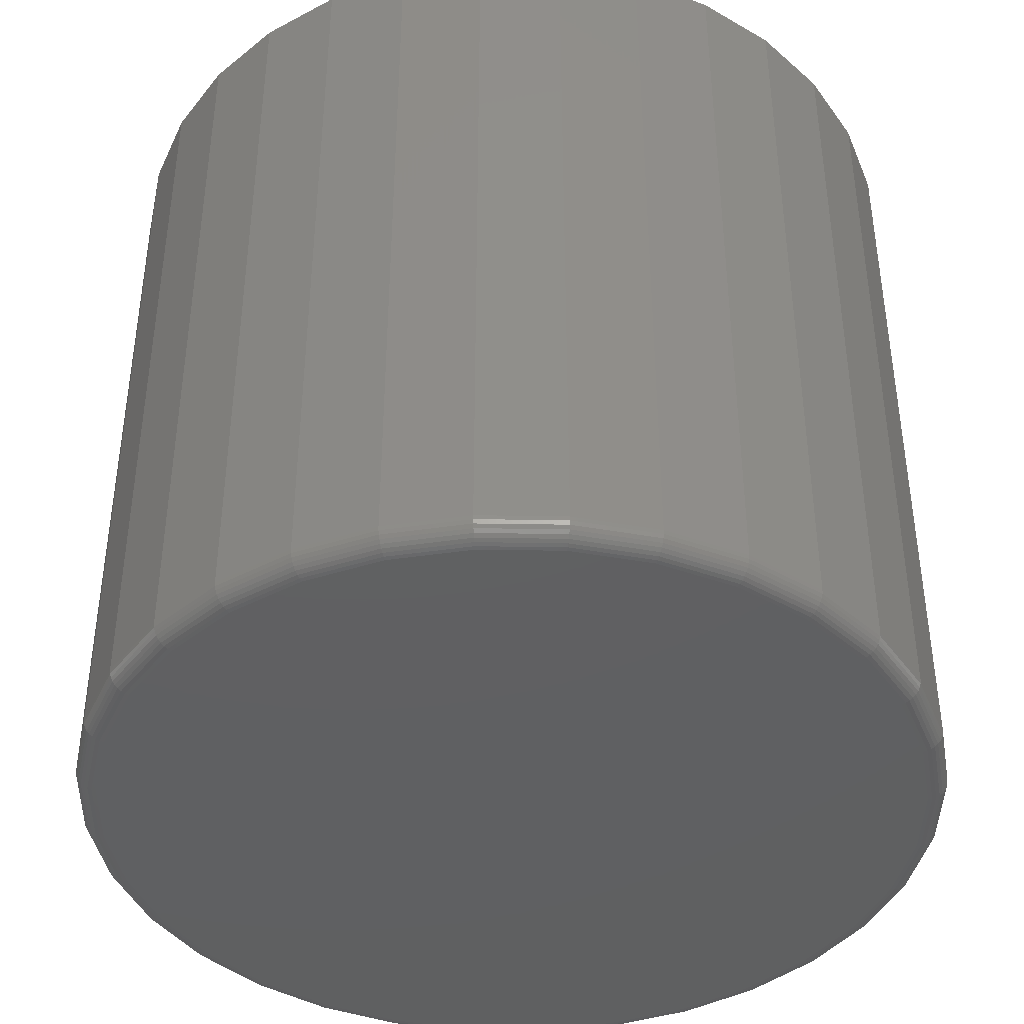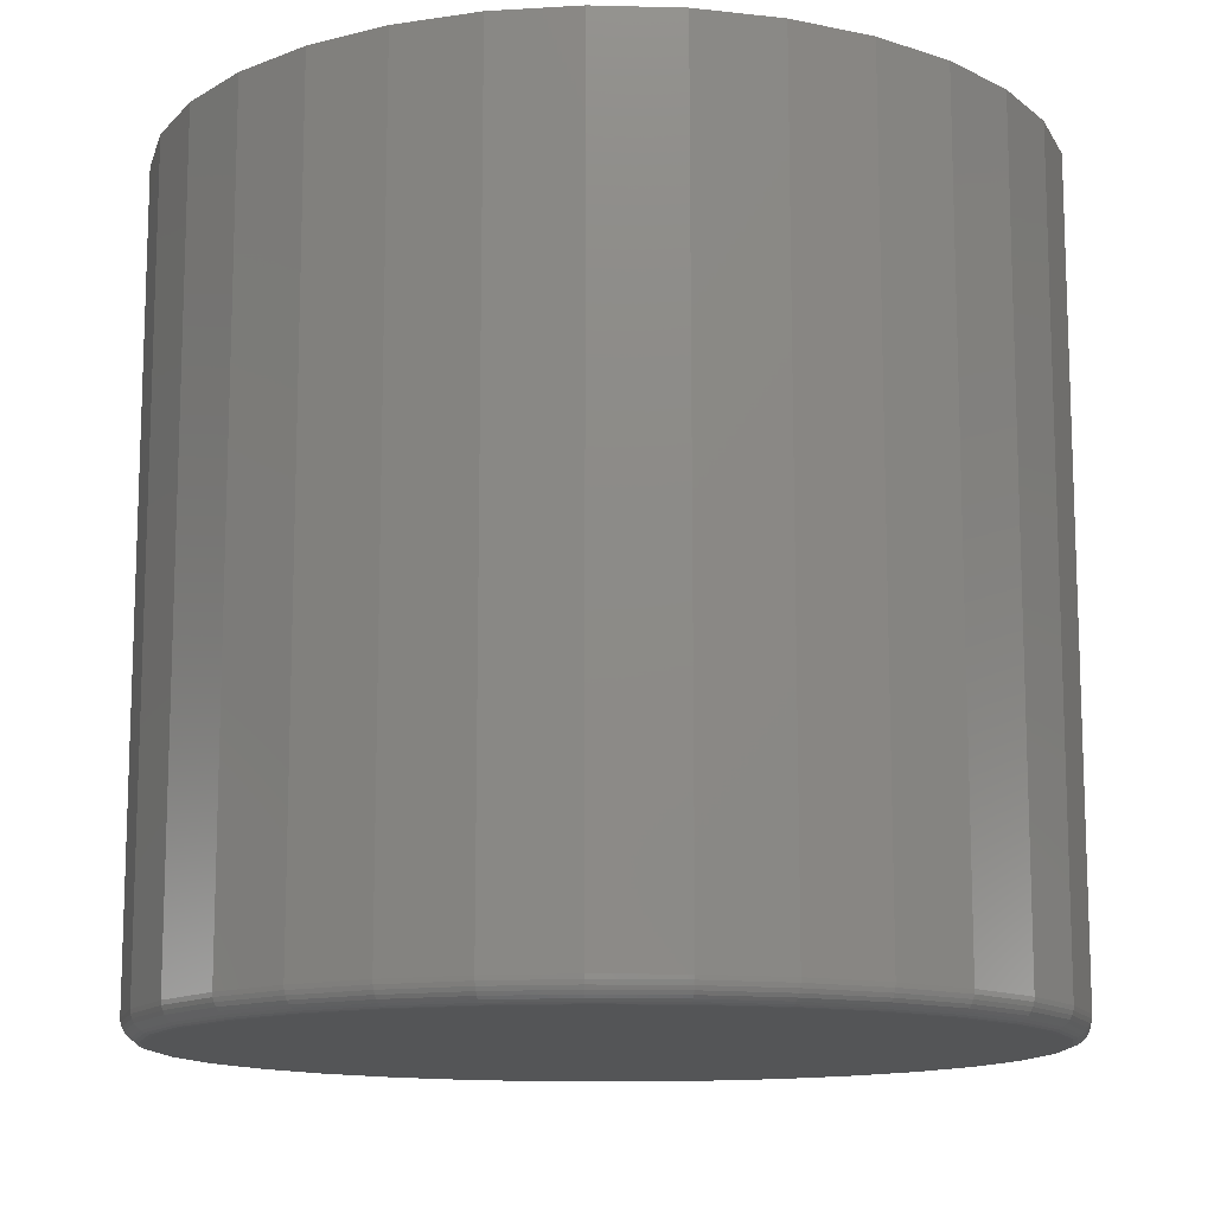
<metadata>
{"format":"stl","ext":"stl","renderer":"f3d","projection":"perspective","resolution":1024,"background":"white","views":[{"elev":-41.5,"azim":72.0,"up":"+Y"},{"elev":-12.9,"azim":-110.2,"up":"+Y"}]}
</metadata>
<code>
# stl→obj: 320 verts, 636 faces
v -0.02138 -0.1484 0.1472
v 0.03717 -0.1484 0.1472
v 0.007895 -0.1484 0.1501
v -0.04954 -0.1484 0.1387
v 0.06533 -0.1484 0.1387
v 0.06533 -0.1484 -0.1387
v -0.02138 -0.1484 -0.1472
v 0.03717 -0.1484 -0.1472
v 0.007895 -0.1484 -0.1501
v 0.09128 -0.1484 0.1248
v -0.07549 -0.1484 0.1248
v 0.114 -0.1484 0.1061
v -0.09823 -0.1484 0.1061
v 0.1327 -0.1484 0.08338
v -0.1169 -0.1484 0.08338
v 0.1466 -0.1484 0.05743
v -0.1308 -0.1484 0.05743
v 0.1551 -0.1484 0.02928
v -0.1393 -0.1484 0.02928
v 0.158 -0.1484 -9.597e-17
v -0.1422 -0.1484 -1.557e-16
v 0.1551 -0.1484 -0.02928
v -0.1393 -0.1484 -0.02928
v 0.1466 -0.1484 -0.05743
v -0.1308 -0.1484 -0.05743
v 0.1327 -0.1484 -0.08338
v -0.1169 -0.1484 -0.08338
v 0.114 -0.1484 -0.1061
v -0.09823 -0.1484 -0.1061
v 0.09128 -0.1484 -0.1248
v -0.07549 -0.1484 -0.1248
v -0.04954 -0.1484 -0.1387
v 0.1658 0.1484 -5.608e-17
v 0.1658 -0.1406 -2.35e-16
v 0.1628 0.1484 -0.0308
v 0.1628 -0.1406 -0.0308
v 0.1538 0.1484 -0.06042
v 0.1538 -0.1406 -0.06042
v 0.1392 0.1484 -0.08772
v 0.1392 -0.1406 -0.08772
v 0.1195 0.1484 -0.1116
v 0.1195 -0.1406 -0.1116
v 0.09562 0.1484 -0.1313
v 0.09562 -0.1406 -0.1313
v 0.06832 0.1484 -0.1459
v 0.06832 -0.1406 -0.1459
v 0.0387 0.1484 -0.1549
v 0.0387 -0.1406 -0.1549
v 0.007895 0.1484 -0.1579
v 0.007895 -0.1406 -0.1579
v -0.02291 0.1484 -0.1549
v -0.02291 -0.1406 -0.1549
v -0.05253 0.1484 -0.1459
v -0.05253 -0.1406 -0.1459
v -0.07983 0.1484 -0.1313
v -0.07983 -0.1406 -0.1313
v -0.1038 0.1484 -0.1116
v -0.1038 -0.1406 -0.1116
v -0.1234 0.1484 -0.08772
v -0.1234 -0.1406 -0.08772
v -0.138 0.1484 -0.06042
v -0.138 -0.1406 -0.06042
v -0.147 0.1484 -0.0308
v -0.147 -0.1406 -0.0308
v -0.15 0.1484 -1.74e-17
v -0.15 -0.1406 -1.74e-17
v -0.147 0.1484 0.0308
v -0.147 -0.1406 0.0308
v -0.138 0.1484 0.06042
v -0.138 -0.1406 0.06042
v -0.1234 0.1484 0.08772
v -0.1234 -0.1406 0.08772
v -0.1038 0.1484 0.1116
v -0.1038 -0.1406 0.1116
v -0.07983 0.1484 0.1313
v -0.07983 -0.1406 0.1313
v -0.05253 0.1484 0.1459
v -0.05253 -0.1406 0.1459
v -0.02291 0.1484 0.1549
v -0.02291 -0.1406 0.1549
v 0.007895 0.1484 0.1579
v 0.007895 -0.1406 0.1579
v 0.0387 0.1484 0.1549
v 0.0387 -0.1406 0.1549
v 0.06832 0.1484 0.1459
v 0.06832 -0.1406 0.1459
v 0.09562 0.1484 0.1313
v 0.09562 -0.1406 0.1313
v 0.1195 0.1484 0.1116
v 0.1195 -0.1406 0.1116
v 0.1392 0.1484 0.08772
v 0.1392 -0.1406 0.08772
v 0.1538 0.1484 0.06042
v 0.1538 -0.1406 0.06042
v 0.1628 0.1484 0.0308
v 0.1628 -0.1406 0.0308
v 0.1595 -0.1483 -2.816e-17
v 0.1566 -0.1483 -0.02958
v 0.161 -0.1478 -1.426e-17
v 0.158 -0.1478 -0.02986
v 0.1623 -0.1471 -1.422e-17
v 0.1594 -0.1471 -0.03013
v 0.1635 -0.1461 -1.417e-17
v 0.1605 -0.1461 -0.03036
v 0.1645 -0.145 -2.317e-19
v 0.1615 -0.145 -0.03055
v 0.1652 -0.1436 -1.596e-19
v 0.1622 -0.1436 -0.03069
v 0.1656 -0.1421 -1.396e-17
v 0.1626 -0.1421 -0.03077
v -0.1408 -0.1483 -0.02958
v -0.1437 -0.1483 -4.091e-19
v -0.1422 -0.1478 -0.02986
v -0.1452 -0.1478 -1.426e-17
v -0.1436 -0.1471 -0.03013
v -0.1465 -0.1471 -1.422e-17
v -0.1447 -0.1461 -0.03036
v -0.1477 -0.1461 -2.949e-19
v -0.1457 -0.145 -0.03055
v -0.1487 -0.145 -2.317e-19
v -0.1464 -0.1436 -0.03069
v -0.1494 -0.1436 -1.596e-19
v -0.1468 -0.1421 -0.03077
v -0.1498 -0.1421 -8.137e-20
v -0.1322 -0.1483 -0.05802
v -0.1335 -0.1478 -0.05858
v -0.1348 -0.1471 -0.05909
v -0.1359 -0.1461 -0.05955
v -0.1368 -0.145 -0.05992
v -0.1374 -0.1436 -0.0602
v -0.1378 -0.1421 -0.06037
v -0.1182 -0.1483 -0.08423
v -0.1194 -0.1478 -0.08504
v -0.1205 -0.1471 -0.08579
v -0.1215 -0.1461 -0.08645
v -0.1223 -0.145 -0.08699
v -0.1229 -0.1436 -0.08739
v -0.1233 -0.1421 -0.08764
v -0.09931 -0.1483 -0.1072
v -0.1003 -0.1478 -0.1082
v -0.1013 -0.1471 -0.1092
v -0.1021 -0.1461 -0.11
v -0.1028 -0.145 -0.1107
v -0.1033 -0.1436 -0.1112
v -0.1036 -0.1421 -0.1115
v -0.07633 -0.1483 -0.1261
v -0.07715 -0.1478 -0.1273
v -0.0779 -0.1471 -0.1284
v -0.07856 -0.1461 -0.1294
v -0.0791 -0.145 -0.1302
v -0.0795 -0.1436 -0.1308
v -0.07974 -0.1421 -0.1312
v -0.05012 -0.1483 -0.1401
v -0.05068 -0.1478 -0.1414
v -0.0512 -0.1471 -0.1427
v -0.05165 -0.1461 -0.1438
v -0.05203 -0.145 -0.1447
v -0.0523 -0.1436 -0.1453
v -0.05247 -0.1421 -0.1457
v -0.02168 -0.1483 -0.1487
v -0.02197 -0.1478 -0.1501
v -0.02223 -0.1471 -0.1515
v -0.02246 -0.1461 -0.1526
v -0.02265 -0.145 -0.1536
v -0.02279 -0.1436 -0.1543
v -0.02288 -0.1421 -0.1547
v 0.007895 -0.1483 -0.1516
v 0.007895 -0.1478 -0.1531
v 0.007895 -0.1471 -0.1544
v 0.007895 -0.1461 -0.1556
v 0.007895 -0.145 -0.1566
v 0.007895 -0.1436 -0.1573
v 0.007895 -0.1421 -0.1577
v 0.03747 -0.1483 -0.1487
v 0.03776 -0.1478 -0.1501
v 0.03802 -0.1471 -0.1515
v 0.03825 -0.1461 -0.1526
v 0.03844 -0.145 -0.1536
v 0.03858 -0.1436 -0.1543
v 0.03867 -0.1421 -0.1547
v 0.06591 -0.1483 -0.1401
v 0.06647 -0.1478 -0.1414
v 0.06699 -0.1471 -0.1427
v 0.06744 -0.1461 -0.1438
v 0.06781 -0.145 -0.1447
v 0.06809 -0.1436 -0.1453
v 0.06826 -0.1421 -0.1457
v 0.09212 -0.1483 -0.1261
v 0.09294 -0.1478 -0.1273
v 0.09369 -0.1471 -0.1284
v 0.09435 -0.1461 -0.1294
v 0.09488 -0.145 -0.1302
v 0.09529 -0.1436 -0.1308
v 0.09553 -0.1421 -0.1312
v 0.1151 -0.1483 -0.1072
v 0.1161 -0.1478 -0.1082
v 0.1171 -0.1471 -0.1092
v 0.1179 -0.1461 -0.11
v 0.1186 -0.145 -0.1107
v 0.1191 -0.1436 -0.1112
v 0.1194 -0.1421 -0.1115
v 0.134 -0.1483 -0.08423
v 0.1352 -0.1478 -0.08504
v 0.1363 -0.1471 -0.08579
v 0.1373 -0.1461 -0.08645
v 0.1381 -0.145 -0.08699
v 0.1387 -0.1436 -0.08739
v 0.1391 -0.1421 -0.08764
v 0.148 -0.1483 -0.05802
v 0.1493 -0.1478 -0.05858
v 0.1506 -0.1471 -0.05909
v 0.1517 -0.1461 -0.05955
v 0.1526 -0.145 -0.05992
v 0.1532 -0.1436 -0.0602
v 0.1536 -0.1421 -0.06037
v -0.1408 -0.1483 0.02958
v -0.1422 -0.1478 0.02986
v -0.1436 -0.1471 0.03013
v -0.1447 -0.1461 0.03036
v -0.1457 -0.145 0.03055
v -0.1464 -0.1436 0.03069
v -0.1468 -0.1421 0.03077
v 0.1566 -0.1483 0.02958
v 0.158 -0.1478 0.02986
v 0.1594 -0.1471 0.03013
v 0.1605 -0.1461 0.03036
v 0.1615 -0.145 0.03055
v 0.1622 -0.1436 0.03069
v 0.1626 -0.1421 0.03077
v 0.148 -0.1483 0.05802
v 0.1493 -0.1478 0.05858
v 0.1506 -0.1471 0.05909
v 0.1517 -0.1461 0.05955
v 0.1526 -0.145 0.05992
v 0.1532 -0.1436 0.0602
v 0.1536 -0.1421 0.06037
v 0.134 -0.1483 0.08423
v 0.1352 -0.1478 0.08504
v 0.1363 -0.1471 0.08579
v 0.1373 -0.1461 0.08645
v 0.1381 -0.145 0.08699
v 0.1387 -0.1436 0.08739
v 0.1391 -0.1421 0.08764
v 0.1151 -0.1483 0.1072
v 0.1161 -0.1478 0.1082
v 0.1171 -0.1471 0.1092
v 0.1179 -0.1461 0.11
v 0.1186 -0.145 0.1107
v 0.1191 -0.1436 0.1112
v 0.1194 -0.1421 0.1115
v 0.09212 -0.1483 0.1261
v 0.09294 -0.1478 0.1273
v 0.09369 -0.1471 0.1284
v 0.09435 -0.1461 0.1294
v 0.09488 -0.145 0.1302
v 0.09529 -0.1436 0.1308
v 0.09553 -0.1421 0.1312
v 0.06591 -0.1483 0.1401
v 0.06647 -0.1478 0.1414
v 0.06699 -0.1471 0.1427
v 0.06744 -0.1461 0.1438
v 0.06781 -0.145 0.1447
v 0.06809 -0.1436 0.1453
v 0.06826 -0.1421 0.1457
v 0.03747 -0.1483 0.1487
v 0.03776 -0.1478 0.1501
v 0.03802 -0.1471 0.1515
v 0.03825 -0.1461 0.1526
v 0.03844 -0.145 0.1536
v 0.03858 -0.1436 0.1543
v 0.03867 -0.1421 0.1547
v 0.007895 -0.1483 0.1516
v 0.007895 -0.1478 0.1531
v 0.007895 -0.1471 0.1544
v 0.007895 -0.1461 0.1556
v 0.007895 -0.145 0.1566
v 0.007895 -0.1436 0.1573
v 0.007895 -0.1421 0.1577
v -0.02168 -0.1483 0.1487
v -0.02197 -0.1478 0.1501
v -0.02223 -0.1471 0.1515
v -0.02246 -0.1461 0.1526
v -0.02265 -0.145 0.1536
v -0.02279 -0.1436 0.1543
v -0.02288 -0.1421 0.1547
v -0.05012 -0.1483 0.1401
v -0.05068 -0.1478 0.1414
v -0.0512 -0.1471 0.1427
v -0.05165 -0.1461 0.1438
v -0.05203 -0.145 0.1447
v -0.0523 -0.1436 0.1453
v -0.05247 -0.1421 0.1457
v -0.07633 -0.1483 0.1261
v -0.07715 -0.1478 0.1273
v -0.0779 -0.1471 0.1284
v -0.07856 -0.1461 0.1294
v -0.0791 -0.145 0.1302
v -0.0795 -0.1436 0.1308
v -0.07974 -0.1421 0.1312
v -0.09931 -0.1483 0.1072
v -0.1003 -0.1478 0.1082
v -0.1013 -0.1471 0.1092
v -0.1021 -0.1461 0.11
v -0.1028 -0.145 0.1107
v -0.1033 -0.1436 0.1112
v -0.1036 -0.1421 0.1115
v -0.1182 -0.1483 0.08423
v -0.1194 -0.1478 0.08504
v -0.1205 -0.1471 0.08579
v -0.1215 -0.1461 0.08645
v -0.1223 -0.145 0.08699
v -0.1229 -0.1436 0.08739
v -0.1233 -0.1421 0.08764
v -0.1322 -0.1483 0.05802
v -0.1335 -0.1478 0.05858
v -0.1348 -0.1471 0.05909
v -0.1359 -0.1461 0.05955
v -0.1368 -0.145 0.05992
v -0.1374 -0.1436 0.0602
v -0.1378 -0.1421 0.06037
f 1 2 3
f 2 1 4
f 2 4 5
f 6 7 8
f 8 7 9
f 5 4 10
f 10 4 11
f 10 11 12
f 12 11 13
f 12 13 14
f 14 13 15
f 14 15 16
f 16 15 17
f 16 17 18
f 18 17 19
f 18 19 20
f 20 19 21
f 20 21 22
f 22 21 23
f 22 23 24
f 24 23 25
f 24 25 26
f 26 25 27
f 26 27 28
f 28 27 29
f 28 29 30
f 30 29 31
f 30 31 6
f 6 31 32
f 6 32 7
f 33 34 35
f 35 34 36
f 35 36 37
f 37 36 38
f 37 38 39
f 39 38 40
f 39 40 41
f 41 40 42
f 41 42 43
f 43 42 44
f 43 44 45
f 45 44 46
f 45 46 47
f 47 46 48
f 47 48 49
f 49 48 50
f 49 50 51
f 51 50 52
f 51 52 53
f 53 52 54
f 53 54 55
f 55 54 56
f 55 56 57
f 57 56 58
f 57 58 59
f 59 58 60
f 59 60 61
f 61 60 62
f 61 62 63
f 63 62 64
f 63 64 65
f 65 64 66
f 65 66 67
f 67 66 68
f 67 68 69
f 69 68 70
f 69 70 71
f 71 70 72
f 71 72 73
f 73 72 74
f 73 74 75
f 75 74 76
f 75 76 77
f 77 76 78
f 77 78 79
f 79 78 80
f 79 80 81
f 81 80 82
f 81 82 83
f 83 82 84
f 83 84 85
f 85 84 86
f 85 86 87
f 87 86 88
f 87 88 89
f 89 88 90
f 89 90 91
f 91 90 92
f 91 92 93
f 93 92 94
f 93 94 95
f 95 94 96
f 95 96 33
f 33 96 34
f 20 22 97
f 97 22 98
f 97 98 99
f 99 98 100
f 99 100 101
f 101 100 102
f 101 102 103
f 103 102 104
f 103 104 105
f 105 104 106
f 105 106 107
f 107 106 108
f 107 108 109
f 109 108 110
f 109 110 34
f 34 110 36
f 23 21 111
f 111 21 112
f 111 112 113
f 113 112 114
f 113 114 115
f 115 114 116
f 115 116 117
f 117 116 118
f 117 118 119
f 119 118 120
f 119 120 121
f 121 120 122
f 121 122 123
f 123 122 124
f 123 124 64
f 64 124 66
f 25 23 125
f 125 23 111
f 125 111 126
f 126 111 113
f 126 113 127
f 127 113 115
f 127 115 128
f 128 115 117
f 128 117 129
f 129 117 119
f 129 119 130
f 130 119 121
f 130 121 131
f 131 121 123
f 131 123 62
f 62 123 64
f 27 25 132
f 132 25 125
f 132 125 133
f 133 125 126
f 133 126 134
f 134 126 127
f 134 127 135
f 135 127 128
f 135 128 136
f 136 128 129
f 136 129 137
f 137 129 130
f 137 130 138
f 138 130 131
f 138 131 60
f 60 131 62
f 29 27 139
f 139 27 132
f 139 132 140
f 140 132 133
f 140 133 141
f 141 133 134
f 141 134 142
f 142 134 135
f 142 135 143
f 143 135 136
f 143 136 144
f 144 136 137
f 144 137 145
f 145 137 138
f 145 138 58
f 58 138 60
f 31 29 146
f 146 29 139
f 146 139 147
f 147 139 140
f 147 140 148
f 148 140 141
f 148 141 149
f 149 141 142
f 149 142 150
f 150 142 143
f 150 143 151
f 151 143 144
f 151 144 152
f 152 144 145
f 152 145 56
f 56 145 58
f 32 31 153
f 153 31 146
f 153 146 154
f 154 146 147
f 154 147 155
f 155 147 148
f 155 148 156
f 156 148 149
f 156 149 157
f 157 149 150
f 157 150 158
f 158 150 151
f 158 151 159
f 159 151 152
f 159 152 54
f 54 152 56
f 7 32 160
f 160 32 153
f 160 153 161
f 161 153 154
f 161 154 162
f 162 154 155
f 162 155 163
f 163 155 156
f 163 156 164
f 164 156 157
f 164 157 165
f 165 157 158
f 165 158 166
f 166 158 159
f 166 159 52
f 52 159 54
f 9 7 167
f 167 7 160
f 167 160 168
f 168 160 161
f 168 161 169
f 169 161 162
f 169 162 170
f 170 162 163
f 170 163 171
f 171 163 164
f 171 164 172
f 172 164 165
f 172 165 173
f 173 165 166
f 173 166 50
f 50 166 52
f 8 9 174
f 174 9 167
f 174 167 175
f 175 167 168
f 175 168 176
f 176 168 169
f 176 169 177
f 177 169 170
f 177 170 178
f 178 170 171
f 178 171 179
f 179 171 172
f 179 172 180
f 180 172 173
f 180 173 48
f 48 173 50
f 6 8 181
f 181 8 174
f 181 174 182
f 182 174 175
f 182 175 183
f 183 175 176
f 183 176 184
f 184 176 177
f 184 177 185
f 185 177 178
f 185 178 186
f 186 178 179
f 186 179 187
f 187 179 180
f 187 180 46
f 46 180 48
f 30 6 188
f 188 6 181
f 188 181 189
f 189 181 182
f 189 182 190
f 190 182 183
f 190 183 191
f 191 183 184
f 191 184 192
f 192 184 185
f 192 185 193
f 193 185 186
f 193 186 194
f 194 186 187
f 194 187 44
f 44 187 46
f 28 30 195
f 195 30 188
f 195 188 196
f 196 188 189
f 196 189 197
f 197 189 190
f 197 190 198
f 198 190 191
f 198 191 199
f 199 191 192
f 199 192 200
f 200 192 193
f 200 193 201
f 201 193 194
f 201 194 42
f 42 194 44
f 26 28 202
f 202 28 195
f 202 195 203
f 203 195 196
f 203 196 204
f 204 196 197
f 204 197 205
f 205 197 198
f 205 198 206
f 206 198 199
f 206 199 207
f 207 199 200
f 207 200 208
f 208 200 201
f 208 201 40
f 40 201 42
f 24 26 209
f 209 26 202
f 209 202 210
f 210 202 203
f 210 203 211
f 211 203 204
f 211 204 212
f 212 204 205
f 212 205 213
f 213 205 206
f 213 206 214
f 214 206 207
f 214 207 215
f 215 207 208
f 215 208 38
f 38 208 40
f 22 24 98
f 98 24 209
f 98 209 100
f 100 209 210
f 100 210 102
f 102 210 211
f 102 211 104
f 104 211 212
f 104 212 106
f 106 212 213
f 106 213 108
f 108 213 214
f 108 214 110
f 110 214 215
f 110 215 36
f 36 215 38
f 21 19 112
f 112 19 216
f 112 216 114
f 114 216 217
f 114 217 116
f 116 217 218
f 116 218 118
f 118 218 219
f 118 219 120
f 120 219 220
f 120 220 122
f 122 220 221
f 122 221 124
f 124 221 222
f 124 222 66
f 66 222 68
f 18 20 223
f 223 20 97
f 223 97 224
f 224 97 99
f 224 99 225
f 225 99 101
f 225 101 226
f 226 101 103
f 226 103 227
f 227 103 105
f 227 105 228
f 228 105 107
f 228 107 229
f 229 107 109
f 229 109 96
f 96 109 34
f 16 18 230
f 230 18 223
f 230 223 231
f 231 223 224
f 231 224 232
f 232 224 225
f 232 225 233
f 233 225 226
f 233 226 234
f 234 226 227
f 234 227 235
f 235 227 228
f 235 228 236
f 236 228 229
f 236 229 94
f 94 229 96
f 14 16 237
f 237 16 230
f 237 230 238
f 238 230 231
f 238 231 239
f 239 231 232
f 239 232 240
f 240 232 233
f 240 233 241
f 241 233 234
f 241 234 242
f 242 234 235
f 242 235 243
f 243 235 236
f 243 236 92
f 92 236 94
f 12 14 244
f 244 14 237
f 244 237 245
f 245 237 238
f 245 238 246
f 246 238 239
f 246 239 247
f 247 239 240
f 247 240 248
f 248 240 241
f 248 241 249
f 249 241 242
f 249 242 250
f 250 242 243
f 250 243 90
f 90 243 92
f 10 12 251
f 251 12 244
f 251 244 252
f 252 244 245
f 252 245 253
f 253 245 246
f 253 246 254
f 254 246 247
f 254 247 255
f 255 247 248
f 255 248 256
f 256 248 249
f 256 249 257
f 257 249 250
f 257 250 88
f 88 250 90
f 5 10 258
f 258 10 251
f 258 251 259
f 259 251 252
f 259 252 260
f 260 252 253
f 260 253 261
f 261 253 254
f 261 254 262
f 262 254 255
f 262 255 263
f 263 255 256
f 263 256 264
f 264 256 257
f 264 257 86
f 86 257 88
f 2 5 265
f 265 5 258
f 265 258 266
f 266 258 259
f 266 259 267
f 267 259 260
f 267 260 268
f 268 260 261
f 268 261 269
f 269 261 262
f 269 262 270
f 270 262 263
f 270 263 271
f 271 263 264
f 271 264 84
f 84 264 86
f 3 2 272
f 272 2 265
f 272 265 273
f 273 265 266
f 273 266 274
f 274 266 267
f 274 267 275
f 275 267 268
f 275 268 276
f 276 268 269
f 276 269 277
f 277 269 270
f 277 270 278
f 278 270 271
f 278 271 82
f 82 271 84
f 1 3 279
f 279 3 272
f 279 272 280
f 280 272 273
f 280 273 281
f 281 273 274
f 281 274 282
f 282 274 275
f 282 275 283
f 283 275 276
f 283 276 284
f 284 276 277
f 284 277 285
f 285 277 278
f 285 278 80
f 80 278 82
f 4 1 286
f 286 1 279
f 286 279 287
f 287 279 280
f 287 280 288
f 288 280 281
f 288 281 289
f 289 281 282
f 289 282 290
f 290 282 283
f 290 283 291
f 291 283 284
f 291 284 292
f 292 284 285
f 292 285 78
f 78 285 80
f 11 4 293
f 293 4 286
f 293 286 294
f 294 286 287
f 294 287 295
f 295 287 288
f 295 288 296
f 296 288 289
f 296 289 297
f 297 289 290
f 297 290 298
f 298 290 291
f 298 291 299
f 299 291 292
f 299 292 76
f 76 292 78
f 13 11 300
f 300 11 293
f 300 293 301
f 301 293 294
f 301 294 302
f 302 294 295
f 302 295 303
f 303 295 296
f 303 296 304
f 304 296 297
f 304 297 305
f 305 297 298
f 305 298 306
f 306 298 299
f 306 299 74
f 74 299 76
f 15 13 307
f 307 13 300
f 307 300 308
f 308 300 301
f 308 301 309
f 309 301 302
f 309 302 310
f 310 302 303
f 310 303 311
f 311 303 304
f 311 304 312
f 312 304 305
f 312 305 313
f 313 305 306
f 313 306 72
f 72 306 74
f 17 15 314
f 314 15 307
f 314 307 315
f 315 307 308
f 315 308 316
f 316 308 309
f 316 309 317
f 317 309 310
f 317 310 318
f 318 310 311
f 318 311 319
f 319 311 312
f 319 312 320
f 320 312 313
f 320 313 70
f 70 313 72
f 19 17 216
f 216 17 314
f 216 314 217
f 217 314 315
f 217 315 218
f 218 315 316
f 218 316 219
f 219 316 317
f 219 317 220
f 220 317 318
f 220 318 221
f 221 318 319
f 221 319 222
f 222 319 320
f 222 320 68
f 68 320 70
f 81 83 79
f 77 79 83
f 85 77 83
f 47 51 45
f 49 51 47
f 51 53 45
f 45 53 55
f 45 55 43
f 43 55 57
f 43 57 41
f 41 57 59
f 41 59 39
f 39 59 61
f 39 61 37
f 37 61 63
f 37 63 35
f 35 63 65
f 35 65 33
f 33 65 67
f 33 67 95
f 95 67 69
f 95 69 93
f 93 69 71
f 93 71 91
f 91 71 73
f 91 73 89
f 89 73 75
f 89 75 87
f 87 75 77
f 87 77 85

</code>
